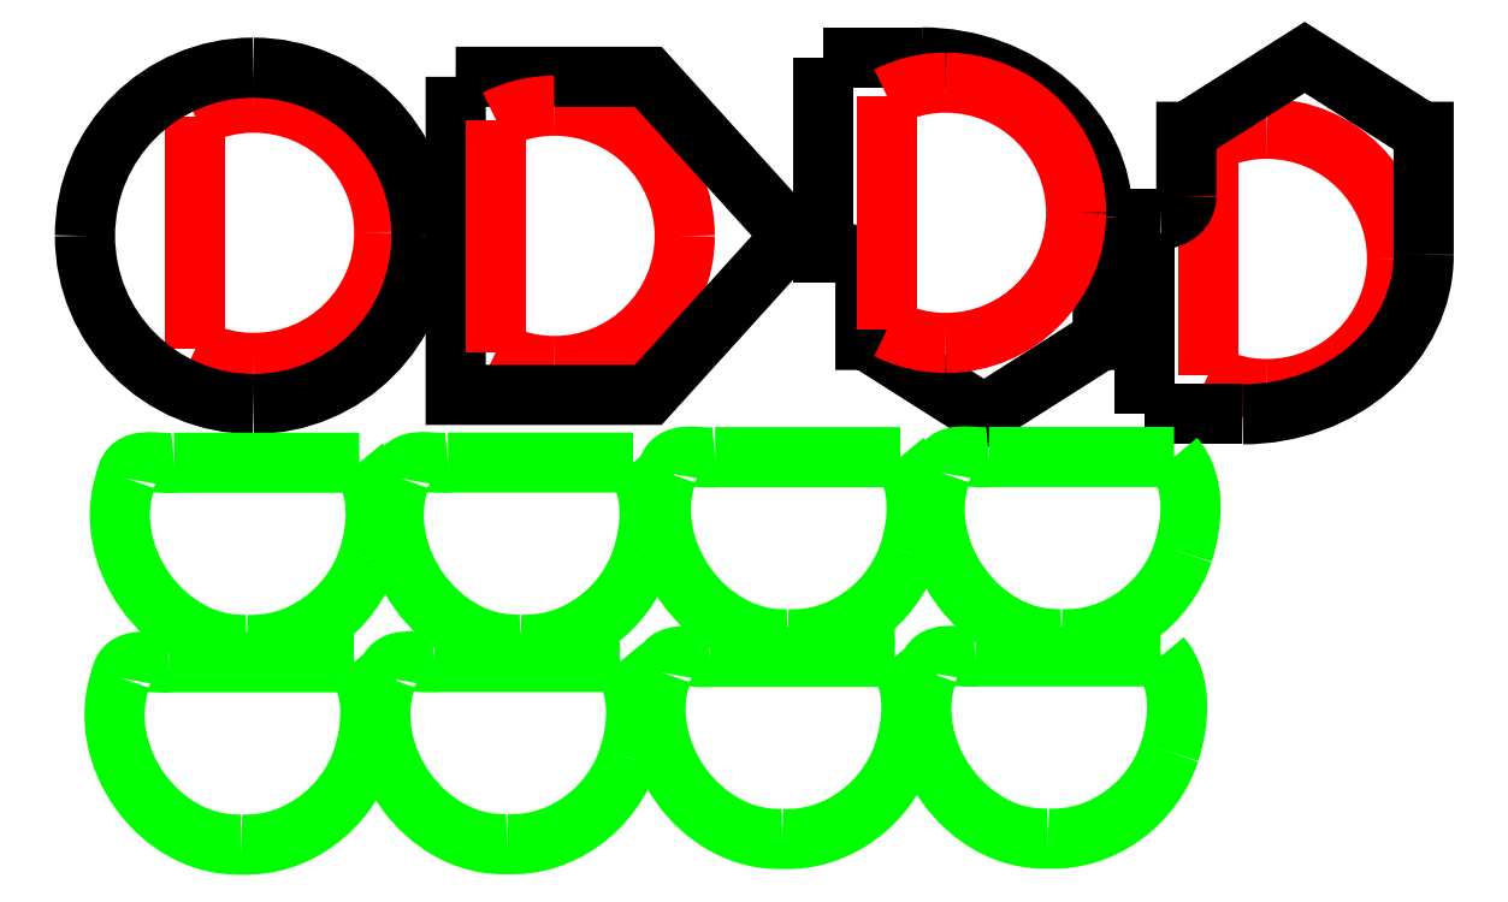
<metadata>
{"format":"dxf","ext":"dxf","renderer":"ezdxf+matplotlib","layout":"modelspace","background":"white","min_lineweight":24,"dpi":150}
</metadata>
<code>
0
SECTION
2
ENTITIES
0
SPLINE
8
0
70
8
71
3
72
8
73
4
74
0
40
0
40
0
40
0
40
0
40
1
40
1
40
1
40
1
10
24.34
20
257.6
30
0
10
31.17
20
257.6
30
0
10
36.71
20
252
30
0
10
36.71
20
245.2
30
0
0
SPLINE
8
0
70
8
71
3
72
8
73
4
74
0
40
0
40
0
40
0
40
0
40
1
40
1
40
1
40
1
10
36.71
20
245.2
30
0
10
36.71
20
238.4
30
0
10
31.17
20
232.9
30
0
10
24.34
20
232.9
30
0
0
SPLINE
8
0
70
8
71
3
72
8
73
4
74
0
40
0
40
0
40
0
40
0
40
1
40
1
40
1
40
1
10
24.34
20
232.9
30
0
10
22.34
20
232.9
30
0
10
20.46
20
233.3
30
0
10
18.79
20
234.2
30
0
0
SPLINE
8
0
70
8
71
3
72
8
73
4
74
0
40
0
40
0
40
0
40
0
40
1
40
1
40
1
40
1
10
18.79
20
256.2
30
0
10
20.46
20
257.1
30
0
10
22.34
20
257.6
30
0
10
24.34
20
257.6
30
0
0
LWPOLYLINE
8
0
90
2
70
0
10
18.79
20
234.2
30
0
10
18.79
20
256.2
30
0
0
SPLINE
8
0
70
8
71
3
72
8
73
4
74
0
40
0
40
0
40
0
40
0
40
1
40
1
40
1
40
1
10
24.28
20
260.9
30
0
10
15.46
20
260.9
30
0
10
8.319
20
253.7
30
0
10
8.319
20
244.9
30
0
0
SPLINE
8
0
70
8
71
3
72
8
73
4
74
0
40
0
40
0
40
0
40
0
40
1
40
1
40
1
40
1
10
8.319
20
244.9
30
0
10
8.319
20
236.1
30
0
10
15.46
20
229
30
0
10
24.28
20
229
30
0
0
SPLINE
8
0
70
8
71
3
72
8
73
4
74
0
40
0
40
0
40
0
40
0
40
1
40
1
40
1
40
1
10
24.28
20
229
30
0
10
33.09
20
229
30
0
10
40.24
20
236.1
30
0
10
40.24
20
244.9
30
0
0
SPLINE
8
0
70
8
71
3
72
8
73
4
74
0
40
0
40
0
40
0
40
0
40
1
40
1
40
1
40
1
10
40.24
20
244.9
30
0
10
40.24
20
253.7
30
0
10
33.09
20
260.9
30
0
10
24.28
20
260.9
30
0
0
LWPOLYLINE
8
0
90
2
70
0
10
24.34
20
257.6
30
0
10
24.34
20
257.6
30
0
0
LWPOLYLINE
8
0
90
2
70
0
10
24.28
20
260.9
30
0
10
24.28
20
260.9
30
0
0
SPLINE
8
0
70
8
71
3
72
8
73
4
74
0
40
0
40
0
40
0
40
0
40
1
40
1
40
1
40
1
10
79.88
20
243.3
30
0
10
81.24
20
243.3
30
0
10
82.34
20
242.4
30
0
10
82.34
20
241.2
30
0
0
LWPOLYLINE
8
0
90
3
70
0
10
78.38
20
261.9
30
0
10
78.38
20
243.3
30
0
10
79.88
20
243.3
30
0
0
SPLINE
8
0
70
8
71
3
72
8
73
4
74
0
40
0
40
0
40
0
40
0
40
1
40
1
40
1
40
1
10
104.8
20
246.7
30
0
10
104.8
20
255.1
30
0
10
97.19
20
261.9
30
0
10
87.67
20
261.9
30
0
0
LWPOLYLINE
8
0
90
7
70
0
10
82.34
20
241.2
30
0
10
82.34
20
235
30
0
10
82.46
20
235
30
0
10
93.57
20
228
30
0
10
104.7
20
235
30
0
10
104.8
20
235
30
0
10
104.8
20
246.7
30
0
0
SPLINE
8
0
70
8
71
3
72
8
73
4
74
0
40
0
40
0
40
0
40
0
40
1
40
1
40
1
40
1
10
89.96
20
259.5
30
0
10
96.79
20
259.5
30
0
10
102.3
20
253.9
30
0
10
102.3
20
247.1
30
0
0
SPLINE
8
0
70
8
71
3
72
8
73
4
74
0
40
0
40
0
40
0
40
0
40
1
40
1
40
1
40
1
10
102.3
20
247.1
30
0
10
102.3
20
240.3
30
0
10
96.79
20
234.8
30
0
10
89.96
20
234.8
30
0
0
SPLINE
8
0
70
8
71
3
72
8
73
4
74
0
40
0
40
0
40
0
40
0
40
1
40
1
40
1
40
1
10
89.96
20
234.8
30
0
10
87.96
20
234.8
30
0
10
86.08
20
235.2
30
0
10
84.41
20
236.1
30
0
0
LWPOLYLINE
8
0
90
3
70
0
10
87.67
20
261.9
30
0
10
78.38
20
261.9
30
0
10
78.38
20
261.9
30
0
0
SPLINE
8
0
70
8
71
3
72
8
73
4
74
0
40
0
40
0
40
0
40
0
40
1
40
1
40
1
40
1
10
84.41
20
258.1
30
0
10
86.08
20
259
30
0
10
87.96
20
259.5
30
0
10
89.96
20
259.5
30
0
0
LWPOLYLINE
8
0
90
2
70
0
10
84.41
20
236.1
30
0
10
84.41
20
258.1
30
0
0
SPLINE
8
0
70
8
71
3
72
8
73
4
74
0
40
0
40
0
40
0
40
0
40
1
40
1
40
1
40
1
10
120.4
20
255.1
30
0
10
127.2
20
255.1
30
0
10
132.8
20
249.6
30
0
10
132.8
20
242.7
30
0
0
SPLINE
8
0
70
8
71
3
72
8
73
4
74
0
40
0
40
0
40
0
40
0
40
1
40
1
40
1
40
1
10
132.8
20
242.7
30
0
10
132.8
20
235.9
30
0
10
127.2
20
230.4
30
0
10
120.4
20
230.4
30
0
0
SPLINE
8
0
70
8
71
3
72
8
73
4
74
0
40
0
40
0
40
0
40
0
40
1
40
1
40
1
40
1
10
120.4
20
230.4
30
0
10
118.4
20
230.4
30
0
10
116.5
20
230.9
30
0
10
114.8
20
231.7
30
0
0
LWPOLYLINE
8
0
90
2
70
0
10
89.96
20
259.5
30
0
10
89.96
20
259.5
30
0
0
SPLINE
8
0
70
8
71
3
72
8
73
4
74
0
40
0
40
0
40
0
40
0
40
1
40
1
40
1
40
1
10
114.8
20
253.8
30
0
10
116.5
20
254.6
30
0
10
118.4
20
255.1
30
0
10
120.4
20
255.1
30
0
0
LWPOLYLINE
8
0
90
2
70
0
10
114.8
20
231.7
30
0
10
114.8
20
253.8
30
0
0
LWPOLYLINE
8
0
90
2
70
0
10
120.4
20
255.1
30
0
10
120.4
20
255.1
30
0
0
SPLINE
8
0
70
8
71
3
72
8
73
4
74
0
40
0
40
0
40
0
40
0
40
1
40
1
40
1
40
1
10
110.3
20
246.5
30
0
10
111.7
20
246.5
30
0
10
112.8
20
247.5
30
0
10
112.8
20
248.7
30
0
0
LWPOLYLINE
8
0
90
3
70
0
10
108.8
20
228
30
0
10
108.8
20
246.5
30
0
10
110.3
20
246.5
30
0
0
SPLINE
8
0
70
8
71
3
72
8
73
4
74
0
40
0
40
0
40
0
40
0
40
1
40
1
40
1
40
1
10
135.3
20
243.1
30
0
10
135.3
20
234.7
30
0
10
127.6
20
228
30
0
10
118.1
20
228
30
0
0
LWPOLYLINE
8
0
90
7
70
0
10
112.8
20
248.7
30
0
10
112.8
20
254.8
30
0
10
112.9
20
254.8
30
0
10
124
20
261.9
30
0
10
135.1
20
254.8
30
0
10
135.3
20
254.8
30
0
10
135.3
20
243.1
30
0
0
LWPOLYLINE
8
0
90
3
70
0
10
118.1
20
228
30
0
10
108.8
20
228
30
0
10
108.8
20
228
30
0
0
SPLINE
8
0
70
8
71
3
72
8
73
4
74
0
40
0
40
0
40
0
40
0
40
1
40
1
40
1
40
1
10
52.84
20
257.3
30
0
10
59.67
20
257.3
30
0
10
65.21
20
251.7
30
0
10
65.21
20
244.9
30
0
0
SPLINE
8
0
70
8
71
3
72
8
73
4
74
0
40
0
40
0
40
0
40
0
40
1
40
1
40
1
40
1
10
65.21
20
244.9
30
0
10
65.21
20
238.1
30
0
10
59.67
20
232.6
30
0
10
52.84
20
232.6
30
0
0
SPLINE
8
0
70
8
71
3
72
8
73
4
74
0
40
0
40
0
40
0
40
0
40
1
40
1
40
1
40
1
10
52.84
20
232.6
30
0
10
50.84
20
232.6
30
0
10
48.96
20
233
30
0
10
47.29
20
233.9
30
0
0
LWPOLYLINE
8
0
90
7
70
0
10
43.48
20
260
30
0
10
43.48
20
229.8
30
0
10
61.75
20
229.8
30
0
10
75.4
20
244.9
30
0
10
61.75
20
260
30
0
10
43.48
20
260
30
0
10
43.48
20
260
30
0
0
SPLINE
8
0
70
8
71
3
72
8
73
4
74
0
40
0
40
0
40
0
40
0
40
1
40
1
40
1
40
1
10
47.29
20
256
30
0
10
48.96
20
256.8
30
0
10
50.84
20
257.3
30
0
10
52.84
20
257.3
30
0
0
LWPOLYLINE
8
0
90
2
70
0
10
47.29
20
233.9
30
0
10
47.29
20
256
30
0
0
SPLINE
8
0
70
8
71
3
72
8
73
4
74
0
40
0
40
0
40
0
40
0
40
1
40
1
40
1
40
1
10
23.65
20
206.1
30
0
10
15.86
20
205.8
30
0
10
9.622
20
214.7
30
0
10
12.23
20
221.9
30
0
0
SPLINE
8
0
70
8
71
3
72
8
73
4
74
0
40
0
40
0
40
0
40
0
40
1
40
1
40
1
40
1
10
12.23
20
221.9
30
0
10
12.59
20
224.2
30
0
10
15.2
20
223.2
30
0
10
16.78
20
223.4
30
0
0
SPLINE
8
0
70
8
71
3
72
8
73
4
74
0
40
0
40
0
40
0
40
0
40
1
40
1
40
1
40
1
10
16.78
20
223.4
30
0
10
22.63
20
223.4
30
0
10
28.48
20
223.4
30
0
10
34.33
20
223.4
30
0
0
SPLINE
8
0
70
8
71
3
72
8
73
4
74
0
40
0
40
0
40
0
40
0
40
1
40
1
40
1
40
1
10
34.33
20
223.4
30
0
10
36.43
20
221
30
0
10
36.12
20
217.2
30
0
10
35.18
20
214.3
30
0
0
SPLINE
8
0
70
8
71
3
72
8
73
4
74
0
40
0
40
0
40
0
40
0
40
1
40
1
40
1
40
1
10
35.18
20
214.3
30
0
10
33.61
20
209.5
30
0
10
28.81
20
205.9
30
0
10
23.65
20
206.1
30
0
0
LWPOLYLINE
8
0
90
2
70
0
10
52.84
20
257.3
30
0
10
52.84
20
257.3
30
0
0
SPLINE
8
0
70
8
71
3
72
8
73
4
74
0
40
0
40
0
40
0
40
0
40
1
40
1
40
1
40
1
10
23.14
20
187.2
30
0
10
15.35
20
186.9
30
0
10
9.115
20
195.7
30
0
10
11.73
20
203
30
0
0
SPLINE
8
0
70
8
71
3
72
8
73
4
74
0
40
0
40
0
40
0
40
0
40
1
40
1
40
1
40
1
10
11.73
20
203
30
0
10
12.09
20
205.2
30
0
10
14.7
20
204.2
30
0
10
16.27
20
204.4
30
0
0
SPLINE
8
0
70
8
71
3
72
8
73
4
74
0
40
0
40
0
40
0
40
0
40
1
40
1
40
1
40
1
10
16.27
20
204.4
30
0
10
22.12
20
204.4
30
0
10
27.97
20
204.4
30
0
10
33.83
20
204.4
30
0
0
SPLINE
8
0
70
8
71
3
72
8
73
4
74
0
40
0
40
0
40
0
40
0
40
1
40
1
40
1
40
1
10
33.83
20
204.4
30
0
10
35.92
20
202
30
0
10
35.61
20
198.3
30
0
10
34.67
20
195.4
30
0
0
SPLINE
8
0
70
8
71
3
72
8
73
4
74
0
40
0
40
0
40
0
40
0
40
1
40
1
40
1
40
1
10
34.67
20
195.4
30
0
10
33.1
20
190.5
30
0
10
28.3
20
186.9
30
0
10
23.14
20
187.2
30
0
0
LWPOLYLINE
8
0
90
2
70
0
10
23.65
20
206.1
30
0
10
23.65
20
206.1
30
0
0
SPLINE
8
0
70
8
71
3
72
8
73
4
74
0
40
0
40
0
40
0
40
0
40
1
40
1
40
1
40
1
10
49.62
20
206.1
30
0
10
41.83
20
205.8
30
0
10
35.59
20
214.7
30
0
10
38.2
20
221.9
30
0
0
SPLINE
8
0
70
8
71
3
72
8
73
4
74
0
40
0
40
0
40
0
40
0
40
1
40
1
40
1
40
1
10
38.2
20
221.9
30
0
10
38.56
20
224.2
30
0
10
41.17
20
223.2
30
0
10
42.75
20
223.4
30
0
0
SPLINE
8
0
70
8
71
3
72
8
73
4
74
0
40
0
40
0
40
0
40
0
40
1
40
1
40
1
40
1
10
42.75
20
223.4
30
0
10
48.6
20
223.4
30
0
10
54.45
20
223.4
30
0
10
60.31
20
223.4
30
0
0
SPLINE
8
0
70
8
71
3
72
8
73
4
74
0
40
0
40
0
40
0
40
0
40
1
40
1
40
1
40
1
10
60.31
20
223.4
30
0
10
62.4
20
221
30
0
10
62.09
20
217.2
30
0
10
61.15
20
214.3
30
0
0
SPLINE
8
0
70
8
71
3
72
8
73
4
74
0
40
0
40
0
40
0
40
0
40
1
40
1
40
1
40
1
10
61.15
20
214.3
30
0
10
59.58
20
209.5
30
0
10
54.78
20
205.9
30
0
10
49.62
20
206.1
30
0
0
LWPOLYLINE
8
0
90
2
70
0
10
23.14
20
187.2
30
0
10
23.14
20
187.2
30
0
0
SPLINE
8
0
70
8
71
3
72
8
73
4
74
0
40
0
40
0
40
0
40
0
40
1
40
1
40
1
40
1
10
48.34
20
187.2
30
0
10
40.56
20
186.9
30
0
10
34.32
20
195.7
30
0
10
36.93
20
203
30
0
0
SPLINE
8
0
70
8
71
3
72
8
73
4
74
0
40
0
40
0
40
0
40
0
40
1
40
1
40
1
40
1
10
36.93
20
203
30
0
10
37.29
20
205.3
30
0
10
39.9
20
204.3
30
0
10
41.47
20
204.5
30
0
0
SPLINE
8
0
70
8
71
3
72
8
73
4
74
0
40
0
40
0
40
0
40
0
40
1
40
1
40
1
40
1
10
41.47
20
204.5
30
0
10
47.33
20
204.5
30
0
10
53.18
20
204.5
30
0
10
59.03
20
204.5
30
0
0
SPLINE
8
0
70
8
71
3
72
8
73
4
74
0
40
0
40
0
40
0
40
0
40
1
40
1
40
1
40
1
10
59.03
20
204.5
30
0
10
61.13
20
202.1
30
0
10
60.82
20
198.3
30
0
10
59.88
20
195.4
30
0
0
SPLINE
8
0
70
8
71
3
72
8
73
4
74
0
40
0
40
0
40
0
40
0
40
1
40
1
40
1
40
1
10
59.88
20
195.4
30
0
10
58.31
20
190.6
30
0
10
53.51
20
186.9
30
0
10
48.34
20
187.2
30
0
0
LWPOLYLINE
8
0
90
2
70
0
10
49.62
20
206.1
30
0
10
49.62
20
206.1
30
0
0
SPLINE
8
0
70
8
71
3
72
8
73
4
74
0
40
0
40
0
40
0
40
0
40
1
40
1
40
1
40
1
10
74.96
20
206.6
30
0
10
67.17
20
206.4
30
0
10
60.93
20
215.2
30
0
10
63.54
20
222.4
30
0
0
SPLINE
8
0
70
8
71
3
72
8
73
4
74
0
40
0
40
0
40
0
40
0
40
1
40
1
40
1
40
1
10
63.54
20
222.4
30
0
10
63.9
20
224.7
30
0
10
66.51
20
223.7
30
0
10
68.08
20
223.9
30
0
0
SPLINE
8
0
70
8
71
3
72
8
73
4
74
0
40
0
40
0
40
0
40
0
40
1
40
1
40
1
40
1
10
68.08
20
223.9
30
0
10
73.94
20
223.9
30
0
10
79.79
20
223.9
30
0
10
85.64
20
223.9
30
0
0
SPLINE
8
0
70
8
71
3
72
8
73
4
74
0
40
0
40
0
40
0
40
0
40
1
40
1
40
1
40
1
10
85.64
20
223.9
30
0
10
87.74
20
221.5
30
0
10
87.43
20
217.7
30
0
10
86.49
20
214.8
30
0
0
SPLINE
8
0
70
8
71
3
72
8
73
4
74
0
40
0
40
0
40
0
40
0
40
1
40
1
40
1
40
1
10
86.49
20
214.8
30
0
10
84.92
20
210
30
0
10
80.12
20
206.4
30
0
10
74.96
20
206.6
30
0
0
LWPOLYLINE
8
0
90
2
70
0
10
48.34
20
187.2
30
0
10
48.34
20
187.2
30
0
0
SPLINE
8
0
70
8
71
3
72
8
73
4
74
0
40
0
40
0
40
0
40
0
40
1
40
1
40
1
40
1
10
74.45
20
187.7
30
0
10
66.66
20
187.4
30
0
10
60.42
20
196.2
30
0
10
63.04
20
203.5
30
0
0
SPLINE
8
0
70
8
71
3
72
8
73
4
74
0
40
0
40
0
40
0
40
0
40
1
40
1
40
1
40
1
10
63.04
20
203.5
30
0
10
63.39
20
205.8
30
0
10
66.01
20
204.8
30
0
10
67.58
20
205
30
0
0
SPLINE
8
0
70
8
71
3
72
8
73
4
74
0
40
0
40
0
40
0
40
0
40
1
40
1
40
1
40
1
10
67.58
20
205
30
0
10
73.43
20
205
30
0
10
79.28
20
205
30
0
10
85.14
20
205
30
0
0
SPLINE
8
0
70
8
71
3
72
8
73
4
74
0
40
0
40
0
40
0
40
0
40
1
40
1
40
1
40
1
10
85.14
20
205
30
0
10
87.23
20
202.5
30
0
10
86.92
20
198.8
30
0
10
85.98
20
195.9
30
0
0
SPLINE
8
0
70
8
71
3
72
8
73
4
74
0
40
0
40
0
40
0
40
0
40
1
40
1
40
1
40
1
10
85.98
20
195.9
30
0
10
84.41
20
191
30
0
10
79.61
20
187.4
30
0
10
74.45
20
187.7
30
0
0
LWPOLYLINE
8
0
90
2
70
0
10
74.96
20
206.6
30
0
10
74.96
20
206.6
30
0
0
SPLINE
8
0
70
8
71
3
72
8
73
4
74
0
40
0
40
0
40
0
40
0
40
1
40
1
40
1
40
1
10
100.9
20
206.7
30
0
10
93.14
20
206.4
30
0
10
86.9
20
215.2
30
0
10
89.51
20
222.4
30
0
0
SPLINE
8
0
70
8
71
3
72
8
73
4
74
0
40
0
40
0
40
0
40
0
40
1
40
1
40
1
40
1
10
89.51
20
222.4
30
0
10
89.87
20
224.7
30
0
10
92.48
20
223.7
30
0
10
94.06
20
223.9
30
0
0
SPLINE
8
0
70
8
71
3
72
8
73
4
74
0
40
0
40
0
40
0
40
0
40
1
40
1
40
1
40
1
10
94.06
20
223.9
30
0
10
99.91
20
223.9
30
0
10
105.8
20
223.9
30
0
10
111.6
20
223.9
30
0
0
SPLINE
8
0
70
8
71
3
72
8
73
4
74
0
40
0
40
0
40
0
40
0
40
1
40
1
40
1
40
1
10
111.6
20
223.9
30
0
10
113.7
20
221.5
30
0
10
113.4
20
217.8
30
0
10
112.5
20
214.9
30
0
0
SPLINE
8
0
70
8
71
3
72
8
73
4
74
0
40
0
40
0
40
0
40
0
40
1
40
1
40
1
40
1
10
112.5
20
214.9
30
0
10
110.9
20
210
30
0
10
106.1
20
206.4
30
0
10
100.9
20
206.7
30
0
0
LWPOLYLINE
8
0
90
2
70
0
10
74.45
20
187.7
30
0
10
74.45
20
187.7
30
0
0
SPLINE
8
0
70
8
71
3
72
8
73
4
74
0
40
0
40
0
40
0
40
0
40
1
40
1
40
1
40
1
10
99.65
20
187.7
30
0
10
91.87
20
187.4
30
0
10
85.63
20
196.3
30
0
10
88.24
20
203.5
30
0
0
SPLINE
8
0
70
8
71
3
72
8
73
4
74
0
40
0
40
0
40
0
40
0
40
1
40
1
40
1
40
1
10
88.24
20
203.5
30
0
10
88.6
20
205.8
30
0
10
91.21
20
204.8
30
0
10
92.78
20
205
30
0
0
SPLINE
8
0
70
8
71
3
72
8
73
4
74
0
40
0
40
0
40
0
40
0
40
1
40
1
40
1
40
1
10
92.78
20
205
30
0
10
98.64
20
205
30
0
10
104.5
20
205
30
0
10
110.3
20
205
30
0
0
SPLINE
8
0
70
8
71
3
72
8
73
4
74
0
40
0
40
0
40
0
40
0
40
1
40
1
40
1
40
1
10
110.3
20
205
30
0
10
112.4
20
202.6
30
0
10
112.1
20
198.8
30
0
10
111.2
20
195.9
30
0
0
SPLINE
8
0
70
8
71
3
72
8
73
4
74
0
40
0
40
0
40
0
40
0
40
1
40
1
40
1
40
1
10
111.2
20
195.9
30
0
10
109.6
20
191.1
30
0
10
104.8
20
187.5
30
0
10
99.65
20
187.7
30
0
0
LWPOLYLINE
8
0
90
2
70
0
10
100.9
20
206.7
30
0
10
100.9
20
206.7
30
0
0
LWPOLYLINE
8
0
90
2
70
0
10
99.65
20
187.7
30
0
10
99.65
20
187.7
30
0
0
ENDSEC
0
EOF

</code>
